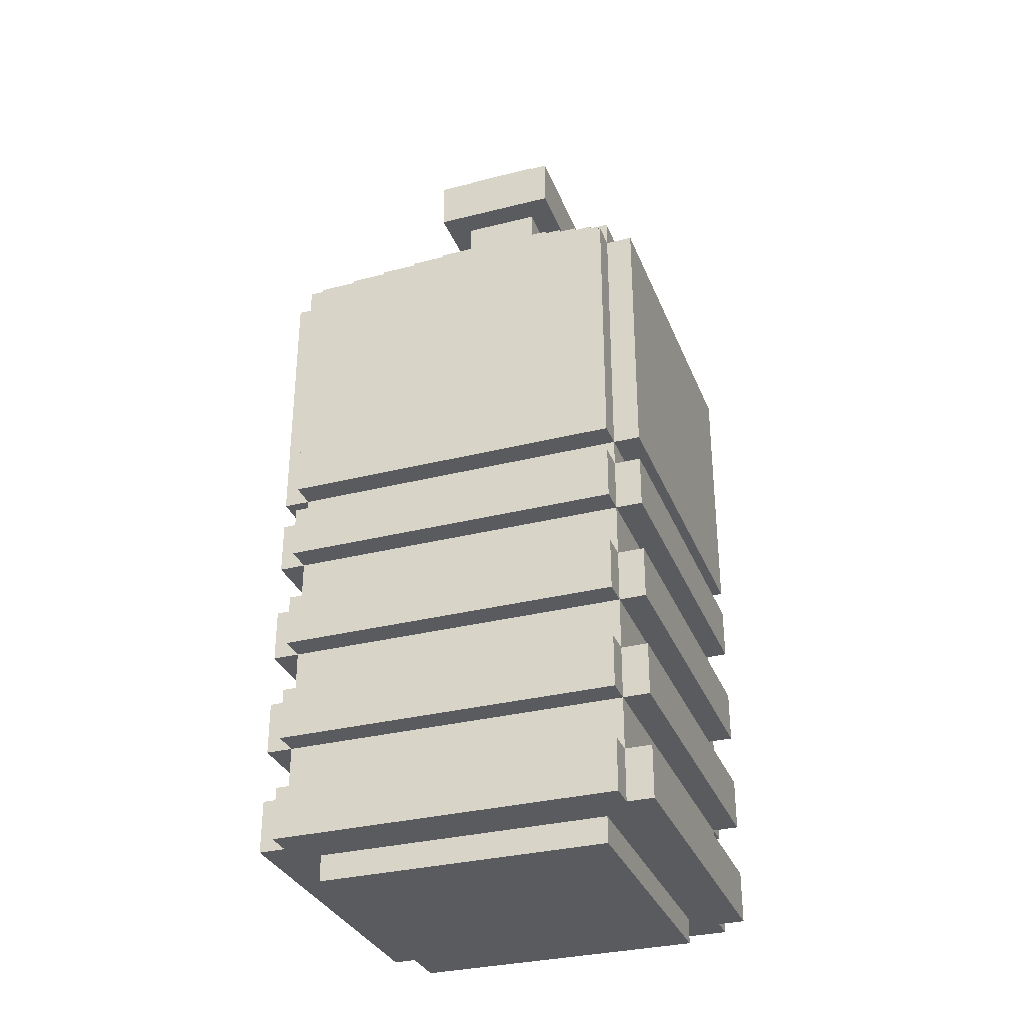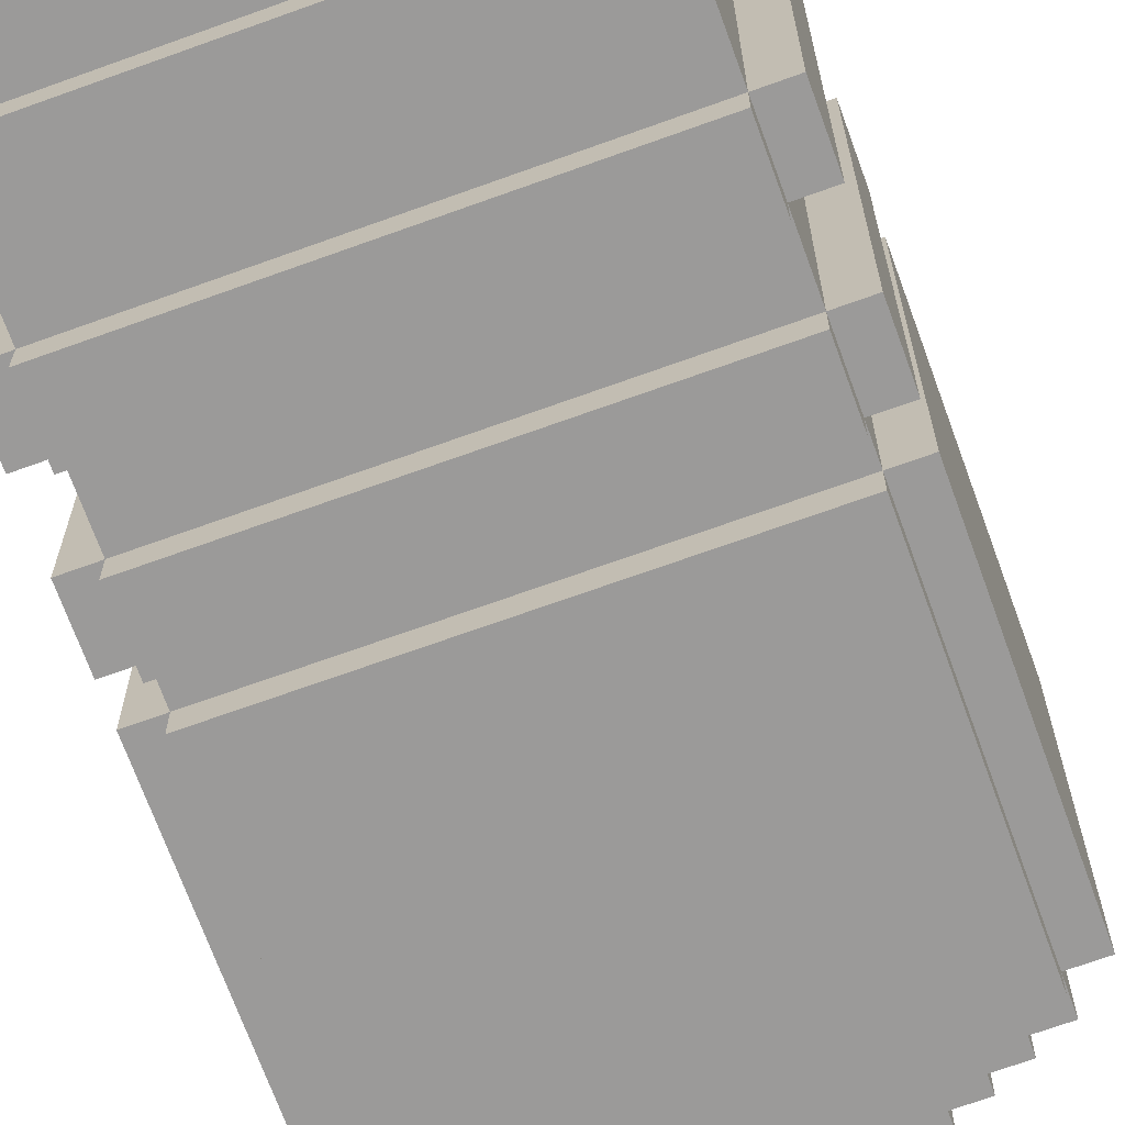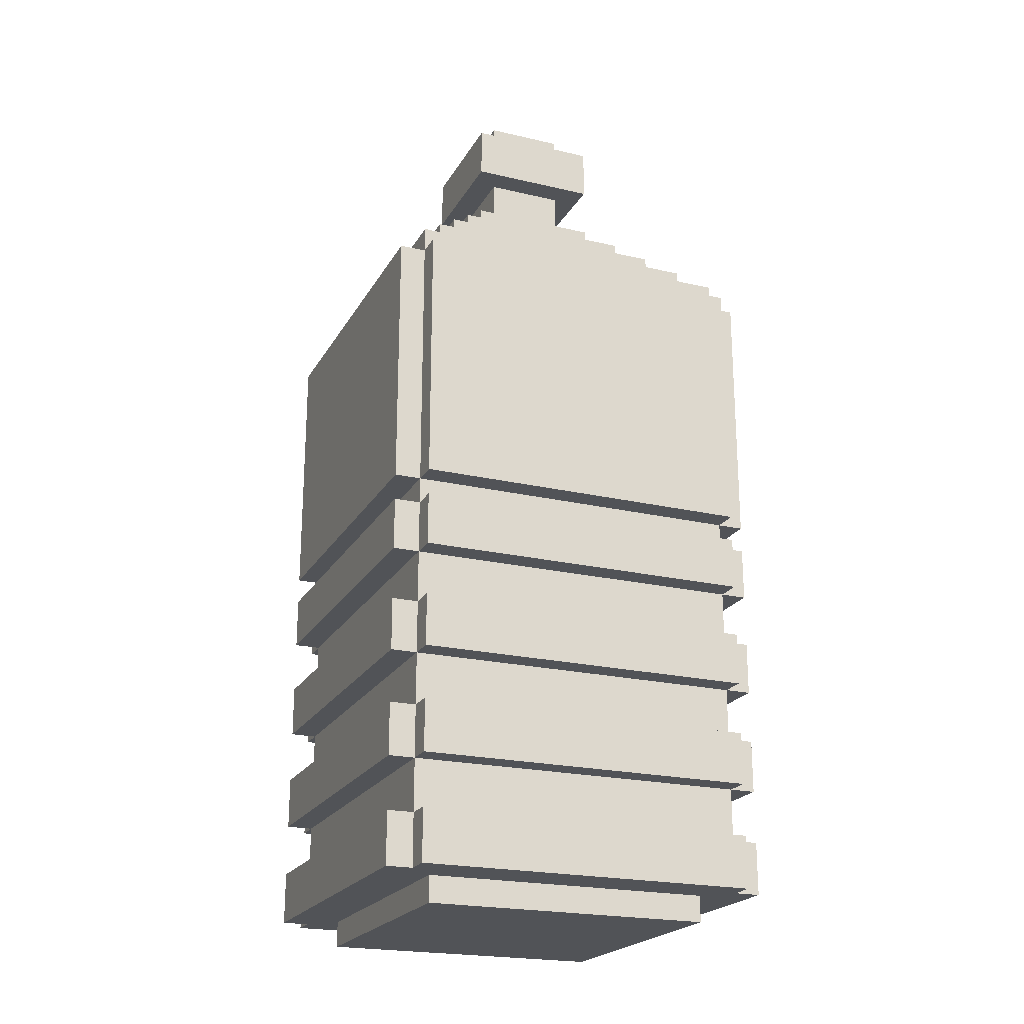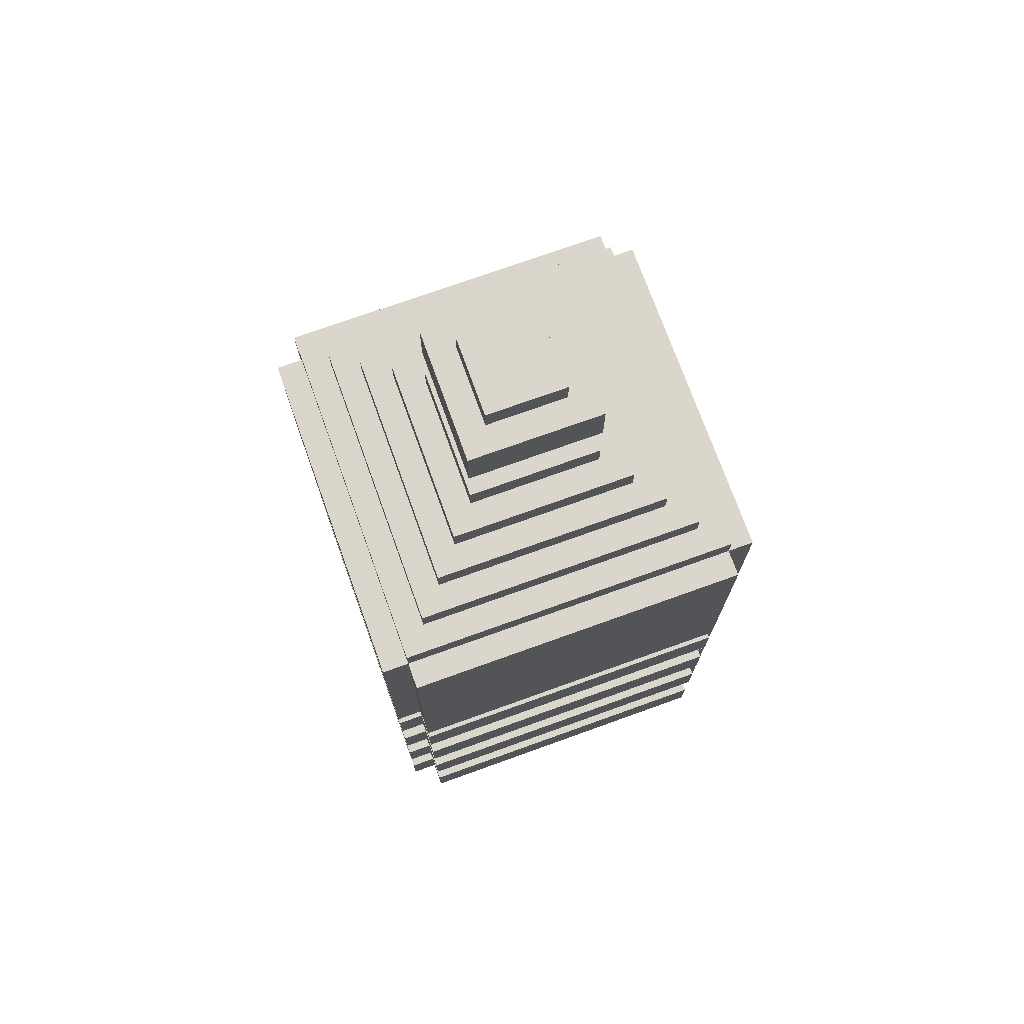
<metadata>
{"format":"obj","ext":"obj","renderer":"f3d","projection":"perspective","resolution":1024,"background":"white","views":[{"elev":-32.1,"azim":109.5,"up":"+Y"},{"elev":-69.5,"azim":19.9,"up":"+Z"},{"elev":-21.8,"azim":-22.4,"up":"+Y"},{"elev":73.6,"azim":160.2,"up":"+Y"}]}
</metadata>
<code>
g untitled
v -16 2 12
v -16 2 -14
v -16 6 12
v -16 6 -14
v -16 10 12
v -16 10 -14
v -16 14 12
v -16 14 -14
v -16 18 12
v -16 18 -14
v -16 22 12
v -16 22 -14
v -16 26 12
v -16 26 -14
v -16 30 12
v -16 30 -14
v -16 32 12
v -16 32 -14
v -16 34 12
v -16 34 -14
v -16 36 12
v -16 36 -14
v -16 48 12
v -16 48 -14
v -16 50 12
v -16 50 -14
v -16 52 12
v -16 52 -14
v -14 2 14
v -14 2 12
v -14 2 -14
v -14 2 -16
v -14 6 14
v -14 6 12
v -14 6 -14
v -14 6 -16
v -14 10 14
v -14 10 12
v -14 10 -14
v -14 10 -16
v -14 14 14
v -14 14 12
v -14 14 -14
v -14 14 -16
v -14 18 14
v -14 18 12
v -14 18 -14
v -14 18 -16
v -14 22 14
v -14 22 12
v -14 22 -14
v -14 22 -16
v -14 26 14
v -14 26 12
v -14 26 -14
v -14 26 -16
v -14 30 14
v -14 30 12
v -14 30 -14
v -14 30 -16
v -14 32 14
v -14 32 12
v -14 32 -14
v -14 32 -16
v -14 34 14
v -14 34 12
v -14 34 -14
v -14 34 -16
v -14 36 14
v -14 36 12
v -14 36 -14
v -14 36 -16
v -14 48 14
v -14 48 12
v -14 48 -14
v -14 48 -16
v -14 50 14
v -14 50 12
v -14 50 -14
v -14 50 -16
v -14 52 14
v -14 52 12
v -14 52 -14
v -14 52 -16
v -14 54 12
v -14 54 -14
v -12 0 10
v -12 0 -12
v -12 2 10
v -12 2 -12
v -12 54 10
v -12 54 -12
v -12 56 10
v -12 56 -12
v -10 56 8
v -10 56 -10
v -10 58 8
v -10 58 -10
v -8 58 6
v -8 58 -8
v -8 60 6
v -8 60 -8
v -6 60 4
v -6 60 -6
v -6 62 4
v -6 62 -6
v -6 66 4
v -6 66 -6
v -6 70 4
v -6 70 -6
v -4 62 2
v -4 62 -4
v -4 66 2
v -4 66 -4
v -4 70 2
v -4 70 -4
v -4 72 2
v -4 72 -4
v 2 62 2
v 2 62 -4
v 2 66 2
v 2 66 -4
v 2 70 2
v 2 70 -4
v 2 72 2
v 2 72 -4
v 4 60 4
v 4 60 -6
v 4 62 4
v 4 62 -6
v 4 66 4
v 4 66 -6
v 4 70 4
v 4 70 -6
v 6 58 6
v 6 58 -8
v 6 60 6
v 6 60 -8
v 8 56 8
v 8 56 -10
v 8 58 8
v 8 58 -10
v 10 0 10
v 10 0 -12
v 10 2 10
v 10 2 -12
v 10 54 10
v 10 54 -12
v 10 56 10
v 10 56 -12
v 12 2 14
v 12 2 12
v 12 2 -14
v 12 2 -16
v 12 6 14
v 12 6 12
v 12 6 -14
v 12 6 -16
v 12 10 14
v 12 10 12
v 12 10 -14
v 12 10 -16
v 12 14 14
v 12 14 12
v 12 14 -14
v 12 14 -16
v 12 18 14
v 12 18 12
v 12 18 -14
v 12 18 -16
v 12 22 14
v 12 22 12
v 12 22 -14
v 12 22 -16
v 12 26 14
v 12 26 12
v 12 26 -14
v 12 26 -16
v 12 30 14
v 12 30 12
v 12 30 -14
v 12 30 -16
v 12 32 14
v 12 32 12
v 12 32 -14
v 12 32 -16
v 12 34 14
v 12 34 12
v 12 34 -14
v 12 34 -16
v 12 36 14
v 12 36 12
v 12 36 -14
v 12 36 -16
v 12 48 14
v 12 48 12
v 12 48 -14
v 12 48 -16
v 12 50 14
v 12 50 12
v 12 50 -14
v 12 50 -16
v 12 52 14
v 12 52 12
v 12 52 -14
v 12 52 -16
v 12 54 12
v 12 54 -14
v 14 2 12
v 14 2 -14
v 14 6 12
v 14 6 -14
v 14 10 12
v 14 10 -14
v 14 14 12
v 14 14 -14
v 14 18 12
v 14 18 -14
v 14 22 12
v 14 22 -14
v 14 26 12
v 14 26 -14
v 14 30 12
v 14 30 -14
v 14 32 12
v 14 32 -14
v 14 34 12
v 14 34 -14
v 14 36 12
v 14 36 -14
v 14 48 12
v 14 48 -14
v 14 50 12
v 14 50 -14
v 14 52 12
v 14 52 -14
v -14 2 14
v -14 6 14
v -14 10 14
v -14 14 14
v -14 18 14
v -14 22 14
v -14 26 14
v -14 30 14
v -14 32 14
v -14 34 14
v -14 36 14
v -14 48 14
v -14 50 14
v -14 52 14
v 12 2 14
v 12 6 14
v 12 10 14
v 12 14 14
v 12 18 14
v 12 22 14
v 12 26 14
v 12 30 14
v 12 32 14
v 12 34 14
v 12 36 14
v 12 48 14
v 12 50 14
v 12 52 14
v -16 2 12
v -16 6 12
v -16 10 12
v -16 14 12
v -16 18 12
v -16 22 12
v -16 26 12
v -16 30 12
v -16 32 12
v -16 34 12
v -16 36 12
v -16 48 12
v -16 50 12
v -16 52 12
v -14 2 12
v -14 6 12
v -14 10 12
v -14 14 12
v -14 18 12
v -14 22 12
v -14 26 12
v -14 30 12
v -14 32 12
v -14 34 12
v -14 36 12
v -14 48 12
v -14 50 12
v -14 52 12
v -14 54 12
v 12 2 12
v 12 6 12
v 12 10 12
v 12 14 12
v 12 18 12
v 12 22 12
v 12 26 12
v 12 30 12
v 12 32 12
v 12 34 12
v 12 36 12
v 12 48 12
v 12 50 12
v 12 52 12
v 12 54 12
v 14 2 12
v 14 6 12
v 14 10 12
v 14 14 12
v 14 18 12
v 14 22 12
v 14 26 12
v 14 30 12
v 14 32 12
v 14 34 12
v 14 36 12
v 14 48 12
v 14 50 12
v 14 52 12
v -12 0 10
v -12 2 10
v -12 54 10
v -12 56 10
v 10 0 10
v 10 2 10
v 10 54 10
v 10 56 10
v -10 56 8
v -10 58 8
v 8 56 8
v 8 58 8
v -8 58 6
v -8 60 6
v 6 58 6
v 6 60 6
v -6 60 4
v -6 62 4
v -6 66 4
v -6 70 4
v 4 60 4
v 4 62 4
v 4 66 4
v 4 70 4
v -4 62 2
v -4 66 2
v -4 70 2
v -4 72 2
v 2 62 2
v 2 66 2
v 2 70 2
v 2 72 2
v -4 62 -4
v -4 66 -4
v -4 70 -4
v -4 72 -4
v 2 62 -4
v 2 66 -4
v 2 70 -4
v 2 72 -4
v -6 60 -6
v -6 62 -6
v -6 66 -6
v -6 70 -6
v 4 60 -6
v 4 62 -6
v 4 66 -6
v 4 70 -6
v -8 58 -8
v -8 60 -8
v 6 58 -8
v 6 60 -8
v -10 56 -10
v -10 58 -10
v 8 56 -10
v 8 58 -10
v -12 0 -12
v -12 2 -12
v -12 54 -12
v -12 56 -12
v 10 0 -12
v 10 2 -12
v 10 54 -12
v 10 56 -12
v -16 2 -14
v -16 6 -14
v -16 10 -14
v -16 14 -14
v -16 18 -14
v -16 22 -14
v -16 26 -14
v -16 30 -14
v -16 32 -14
v -16 34 -14
v -16 36 -14
v -16 48 -14
v -16 50 -14
v -16 52 -14
v -14 2 -14
v -14 6 -14
v -14 10 -14
v -14 14 -14
v -14 18 -14
v -14 22 -14
v -14 26 -14
v -14 30 -14
v -14 32 -14
v -14 34 -14
v -14 36 -14
v -14 48 -14
v -14 50 -14
v -14 52 -14
v -14 54 -14
v 12 2 -14
v 12 6 -14
v 12 10 -14
v 12 14 -14
v 12 18 -14
v 12 22 -14
v 12 26 -14
v 12 30 -14
v 12 32 -14
v 12 34 -14
v 12 36 -14
v 12 48 -14
v 12 50 -14
v 12 52 -14
v 12 54 -14
v 14 2 -14
v 14 6 -14
v 14 10 -14
v 14 14 -14
v 14 18 -14
v 14 22 -14
v 14 26 -14
v 14 30 -14
v 14 32 -14
v 14 34 -14
v 14 36 -14
v 14 48 -14
v 14 50 -14
v 14 52 -14
v -14 2 -16
v -14 6 -16
v -14 10 -16
v -14 14 -16
v -14 18 -16
v -14 22 -16
v -14 26 -16
v -14 30 -16
v -14 32 -16
v -14 34 -16
v -14 36 -16
v -14 48 -16
v -14 50 -16
v -14 52 -16
v 12 2 -16
v 12 6 -16
v 12 10 -16
v 12 14 -16
v 12 18 -16
v 12 22 -16
v 12 26 -16
v 12 30 -16
v 12 32 -16
v 12 34 -16
v 12 36 -16
v 12 48 -16
v 12 50 -16
v 12 52 -16
v -12 0 10
v 10 0 10
v -12 0 -12
v 10 0 -12
v -14 2 14
v 12 2 14
v -16 2 12
v -14 2 12
v 12 2 12
v 14 2 12
v -12 2 10
v 10 2 10
v -12 2 -12
v 10 2 -12
v -16 2 -14
v -14 2 -14
v 12 2 -14
v 14 2 -14
v -14 2 -16
v 12 2 -16
v -14 10 14
v 12 10 14
v -16 10 12
v -14 10 12
v 12 10 12
v 14 10 12
v -16 10 -14
v -14 10 -14
v 12 10 -14
v 14 10 -14
v -14 10 -16
v 12 10 -16
v -14 18 14
v 12 18 14
v -16 18 12
v -14 18 12
v 12 18 12
v 14 18 12
v -16 18 -14
v -14 18 -14
v 12 18 -14
v 14 18 -14
v -14 18 -16
v 12 18 -16
v -14 26 14
v 12 26 14
v -16 26 12
v -14 26 12
v 12 26 12
v 14 26 12
v -16 26 -14
v -14 26 -14
v 12 26 -14
v 14 26 -14
v -14 26 -16
v 12 26 -16
v -14 32 14
v 12 32 14
v -16 32 12
v -14 32 12
v 12 32 12
v 14 32 12
v -16 32 -14
v -14 32 -14
v 12 32 -14
v 14 32 -14
v -14 32 -16
v 12 32 -16
v -6 66 4
v 4 66 4
v -4 66 2
v 2 66 2
v -4 66 -4
v 2 66 -4
v -6 66 -6
v 4 66 -6
v -14 6 14
v 12 6 14
v -16 6 12
v -14 6 12
v 12 6 12
v 14 6 12
v -16 6 -14
v -14 6 -14
v 12 6 -14
v 14 6 -14
v -14 6 -16
v 12 6 -16
v -14 14 14
v 12 14 14
v -16 14 12
v -14 14 12
v 12 14 12
v 14 14 12
v -16 14 -14
v -14 14 -14
v 12 14 -14
v 14 14 -14
v -14 14 -16
v 12 14 -16
v -14 22 14
v 12 22 14
v -16 22 12
v -14 22 12
v 12 22 12
v 14 22 12
v -16 22 -14
v -14 22 -14
v 12 22 -14
v 14 22 -14
v -14 22 -16
v 12 22 -16
v -14 30 14
v 12 30 14
v -16 30 12
v -14 30 12
v 12 30 12
v 14 30 12
v -16 30 -14
v -14 30 -14
v 12 30 -14
v 14 30 -14
v -14 30 -16
v 12 30 -16
v -14 52 14
v 12 52 14
v -16 52 12
v -14 52 12
v 12 52 12
v 14 52 12
v -16 52 -14
v -14 52 -14
v 12 52 -14
v 14 52 -14
v -14 52 -16
v 12 52 -16
v -14 54 12
v 12 54 12
v -12 54 10
v 10 54 10
v -12 54 -12
v 10 54 -12
v -14 54 -14
v 12 54 -14
v -12 56 10
v 10 56 10
v -10 56 8
v 8 56 8
v -10 56 -10
v 8 56 -10
v -12 56 -12
v 10 56 -12
v -10 58 8
v 8 58 8
v -8 58 6
v 6 58 6
v -8 58 -8
v 6 58 -8
v -10 58 -10
v 8 58 -10
v -8 60 6
v 6 60 6
v -6 60 4
v 4 60 4
v -6 60 -6
v 4 60 -6
v -8 60 -8
v 6 60 -8
v -6 62 4
v 4 62 4
v -4 62 2
v 2 62 2
v -4 62 -4
v 2 62 -4
v -6 62 -6
v 4 62 -6
v -6 70 4
v 4 70 4
v -4 70 2
v 2 70 2
v -4 70 -4
v 2 70 -4
v -6 70 -6
v 4 70 -6
v -4 72 2
v 2 72 2
v -4 72 -4
v 2 72 -4
f 3 2 1
f 4 2 3
f 7 6 5
f 8 6 7
f 11 10 9
f 12 10 11
f 15 14 13
f 16 14 15
f 19 18 17
f 20 18 19
f 21 20 19
f 22 20 21
f 23 22 21
f 24 22 23
f 25 24 23
f 26 24 25
f 27 26 25
f 28 26 27
f 33 30 29
f 34 30 33
f 35 32 31
f 36 32 35
f 38 35 34
f 39 35 38
f 41 38 37
f 42 38 41
f 43 40 39
f 44 40 43
f 46 43 42
f 47 43 46
f 49 46 45
f 50 46 49
f 51 48 47
f 52 48 51
f 54 51 50
f 55 51 54
f 57 54 53
f 58 54 57
f 59 56 55
f 60 56 59
f 62 59 58
f 63 59 62
f 65 62 61
f 66 62 65
f 67 64 63
f 68 64 67
f 69 66 65
f 70 66 69
f 71 68 67
f 72 68 71
f 73 70 69
f 74 70 73
f 75 72 71
f 76 72 75
f 77 74 73
f 78 74 77
f 79 76 75
f 80 76 79
f 81 78 77
f 82 78 81
f 83 80 79
f 84 80 83
f 85 83 82
f 86 83 85
f 89 88 87
f 90 88 89
f 93 92 91
f 94 92 93
f 97 96 95
f 98 96 97
f 101 100 99
f 102 100 101
f 105 104 103
f 106 104 105
f 109 108 107
f 110 108 109
f 113 112 111
f 114 112 113
f 117 116 115
f 118 116 117
f 119 120 121
f 121 120 122
f 123 124 125
f 125 124 126
f 127 128 129
f 129 128 130
f 131 132 133
f 133 132 134
f 135 136 137
f 137 136 138
f 139 140 141
f 141 140 142
f 143 144 145
f 145 144 146
f 147 148 149
f 149 148 150
f 151 152 155
f 155 152 156
f 153 154 157
f 157 154 158
f 156 157 160
f 160 157 161
f 159 160 163
f 163 160 164
f 161 162 165
f 165 162 166
f 164 165 168
f 168 165 169
f 167 168 171
f 171 168 172
f 169 170 173
f 173 170 174
f 172 173 176
f 176 173 177
f 175 176 179
f 179 176 180
f 177 178 181
f 181 178 182
f 180 181 184
f 184 181 185
f 183 184 187
f 187 184 188
f 185 186 189
f 189 186 190
f 187 188 191
f 191 188 192
f 189 190 193
f 193 190 194
f 191 192 195
f 195 192 196
f 193 194 197
f 197 194 198
f 195 196 199
f 199 196 200
f 197 198 201
f 201 198 202
f 199 200 203
f 203 200 204
f 201 202 205
f 205 202 206
f 204 205 207
f 207 205 208
f 209 210 211
f 211 210 212
f 213 214 215
f 215 214 216
f 217 218 219
f 219 218 220
f 221 222 223
f 223 222 224
f 225 226 227
f 227 226 228
f 227 228 229
f 229 228 230
f 229 230 231
f 231 230 232
f 231 232 233
f 233 232 234
f 233 234 235
f 235 234 236
f 251 238 237
f 252 238 251
f 253 240 239
f 254 240 253
f 255 242 241
f 256 242 255
f 257 244 243
f 258 244 257
f 259 246 245
f 260 247 246
f 260 246 259
f 261 248 247
f 261 247 260
f 262 249 248
f 262 248 261
f 263 250 249
f 263 249 262
f 264 250 263
f 279 266 265
f 280 266 279
f 281 268 267
f 282 268 281
f 283 270 269
f 284 270 283
f 285 272 271
f 286 272 285
f 287 274 273
f 288 275 274
f 288 274 287
f 289 276 275
f 289 275 288
f 290 277 276
f 290 276 289
f 291 278 277
f 291 277 290
f 292 278 291
f 295 281 280
f 296 281 295
f 297 283 282
f 298 283 297
f 299 285 284
f 300 285 299
f 301 287 286
f 302 287 301
f 307 293 292
f 308 293 307
f 309 295 294
f 310 295 309
f 311 297 296
f 312 297 311
f 313 299 298
f 314 299 313
f 315 301 300
f 316 301 315
f 317 303 302
f 318 304 303
f 318 303 317
f 319 305 304
f 319 304 318
f 320 306 305
f 320 305 319
f 321 307 306
f 321 306 320
f 322 307 321
f 327 324 323
f 328 324 327
f 329 326 325
f 330 326 329
f 333 332 331
f 334 332 333
f 337 336 335
f 338 336 337
f 343 340 339
f 344 340 343
f 345 342 341
f 346 342 345
f 351 348 347
f 352 348 351
f 353 350 349
f 354 350 353
f 355 356 359
f 359 356 360
f 357 358 361
f 361 358 362
f 363 364 367
f 367 364 368
f 365 366 369
f 369 366 370
f 371 372 373
f 373 372 374
f 375 376 377
f 377 376 378
f 379 380 383
f 383 380 384
f 381 382 385
f 385 382 386
f 387 388 401
f 401 388 402
f 389 390 403
f 403 390 404
f 391 392 405
f 405 392 406
f 393 394 407
f 407 394 408
f 395 396 409
f 396 397 410
f 409 396 410
f 397 398 411
f 410 397 411
f 398 399 412
f 411 398 412
f 399 400 413
f 412 399 413
f 413 400 414
f 402 403 417
f 417 403 418
f 404 405 419
f 419 405 420
f 406 407 421
f 421 407 422
f 408 409 423
f 423 409 424
f 414 415 429
f 429 415 430
f 416 417 431
f 431 417 432
f 418 419 433
f 433 419 434
f 420 421 435
f 435 421 436
f 422 423 437
f 437 423 438
f 424 425 439
f 425 426 440
f 439 425 440
f 426 427 441
f 440 426 441
f 427 428 442
f 441 427 442
f 428 429 443
f 442 428 443
f 443 429 444
f 445 446 459
f 459 446 460
f 447 448 461
f 461 448 462
f 449 450 463
f 463 450 464
f 451 452 465
f 465 452 466
f 453 454 467
f 454 455 468
f 467 454 468
f 455 456 469
f 468 455 469
f 456 457 470
f 469 456 470
f 457 458 471
f 470 457 471
f 471 458 472
f 475 474 473
f 476 474 475
f 480 478 477
f 481 478 480
f 483 480 479
f 483 482 481
f 483 481 480
f 484 482 483
f 485 483 479
f 486 482 484
f 487 485 479
f 487 486 485
f 488 486 487
f 489 482 486
f 489 486 488
f 490 482 489
f 491 489 488
f 492 489 491
f 496 494 493
f 497 494 496
f 499 496 495
f 500 496 499
f 501 498 497
f 502 498 501
f 503 501 500
f 504 501 503
f 508 506 505
f 509 506 508
f 511 508 507
f 512 508 511
f 513 510 509
f 514 510 513
f 515 513 512
f 516 513 515
f 520 518 517
f 521 518 520
f 523 520 519
f 524 520 523
f 525 522 521
f 526 522 525
f 527 525 524
f 528 525 527
f 532 530 529
f 533 530 532
f 535 532 531
f 536 532 535
f 537 534 533
f 538 534 537
f 539 537 536
f 540 537 539
f 543 542 541
f 544 542 543
f 545 543 541
f 546 542 544
f 547 545 541
f 547 546 545
f 548 542 546
f 548 546 547
f 549 550 552
f 552 550 553
f 551 552 555
f 555 552 556
f 553 554 557
f 557 554 558
f 556 557 559
f 559 557 560
f 561 562 564
f 564 562 565
f 563 564 567
f 567 564 568
f 565 566 569
f 569 566 570
f 568 569 571
f 571 569 572
f 573 574 576
f 576 574 577
f 575 576 579
f 579 576 580
f 577 578 581
f 581 578 582
f 580 581 583
f 583 581 584
f 585 586 588
f 588 586 589
f 587 588 591
f 591 588 592
f 589 590 593
f 593 590 594
f 592 593 595
f 595 593 596
f 597 598 600
f 600 598 601
f 599 600 603
f 603 600 604
f 601 602 605
f 605 602 606
f 604 605 607
f 607 605 608
f 609 610 611
f 611 610 612
f 609 611 613
f 612 610 614
f 609 613 615
f 613 614 615
f 614 610 616
f 615 614 616
f 617 618 619
f 619 618 620
f 617 619 621
f 620 618 622
f 617 621 623
f 621 622 623
f 622 618 624
f 623 622 624
f 625 626 627
f 627 626 628
f 625 627 629
f 628 626 630
f 625 629 631
f 629 630 631
f 630 626 632
f 631 630 632
f 633 634 635
f 635 634 636
f 633 635 637
f 636 634 638
f 633 637 639
f 637 638 639
f 638 634 640
f 639 638 640
f 641 642 643
f 643 642 644
f 641 643 645
f 644 642 646
f 641 645 647
f 645 646 647
f 646 642 648
f 647 646 648
f 649 650 651
f 651 650 652
f 649 651 653
f 652 650 654
f 649 653 655
f 653 654 655
f 654 650 656
f 655 654 656
f 657 658 659
f 659 658 660

</code>
